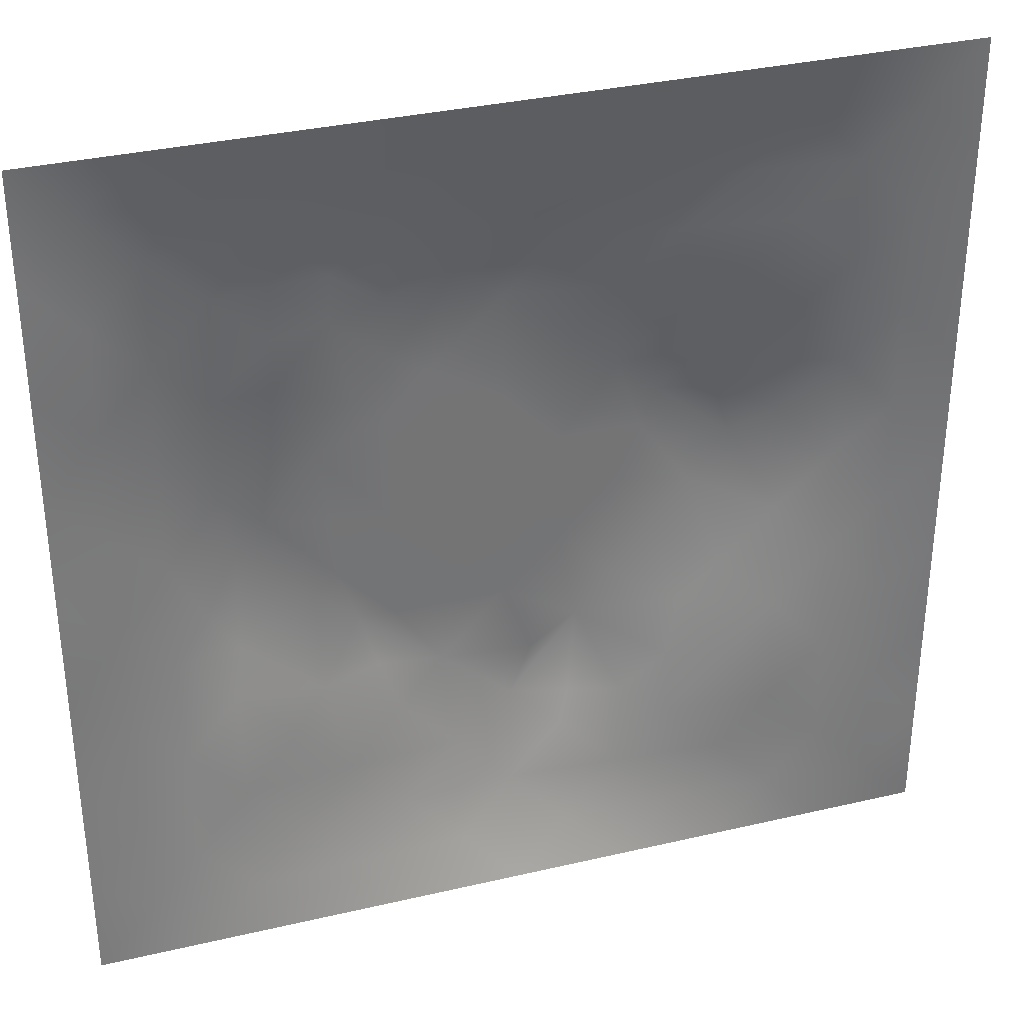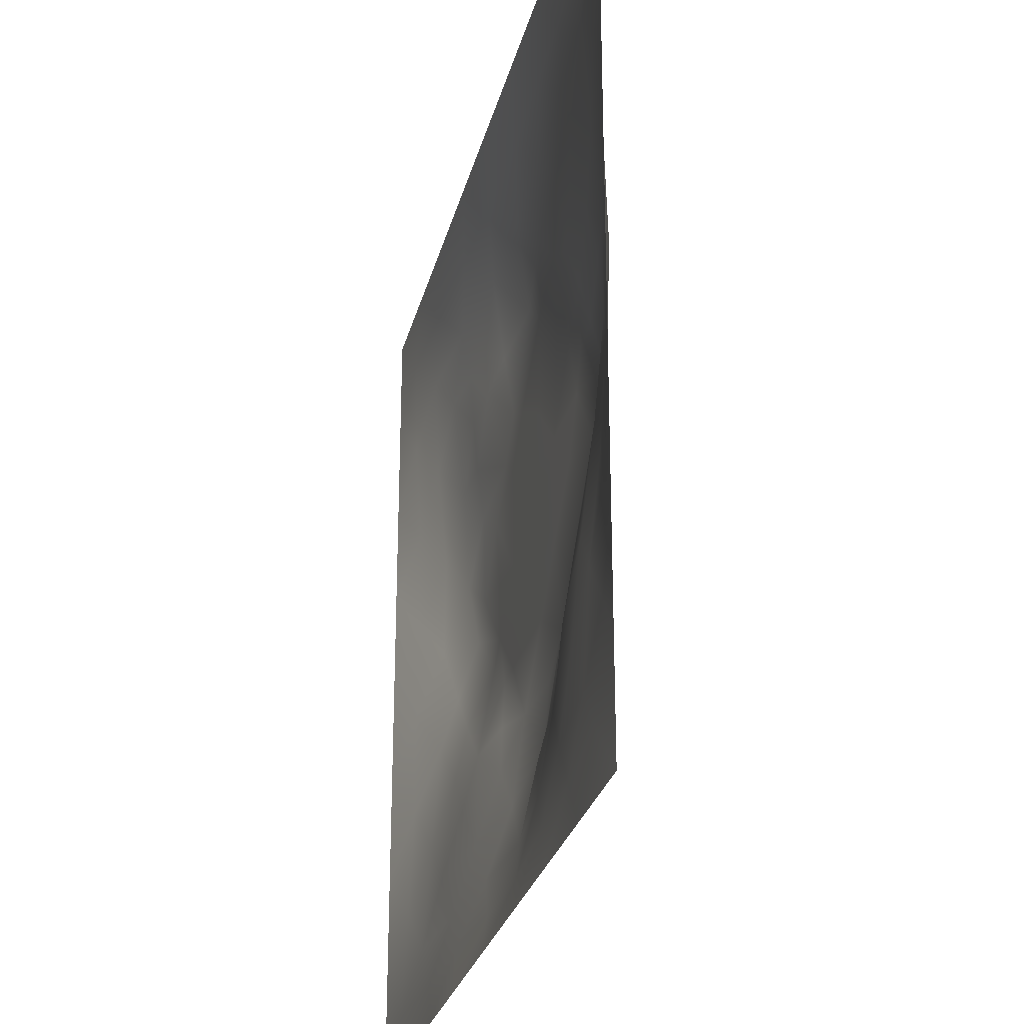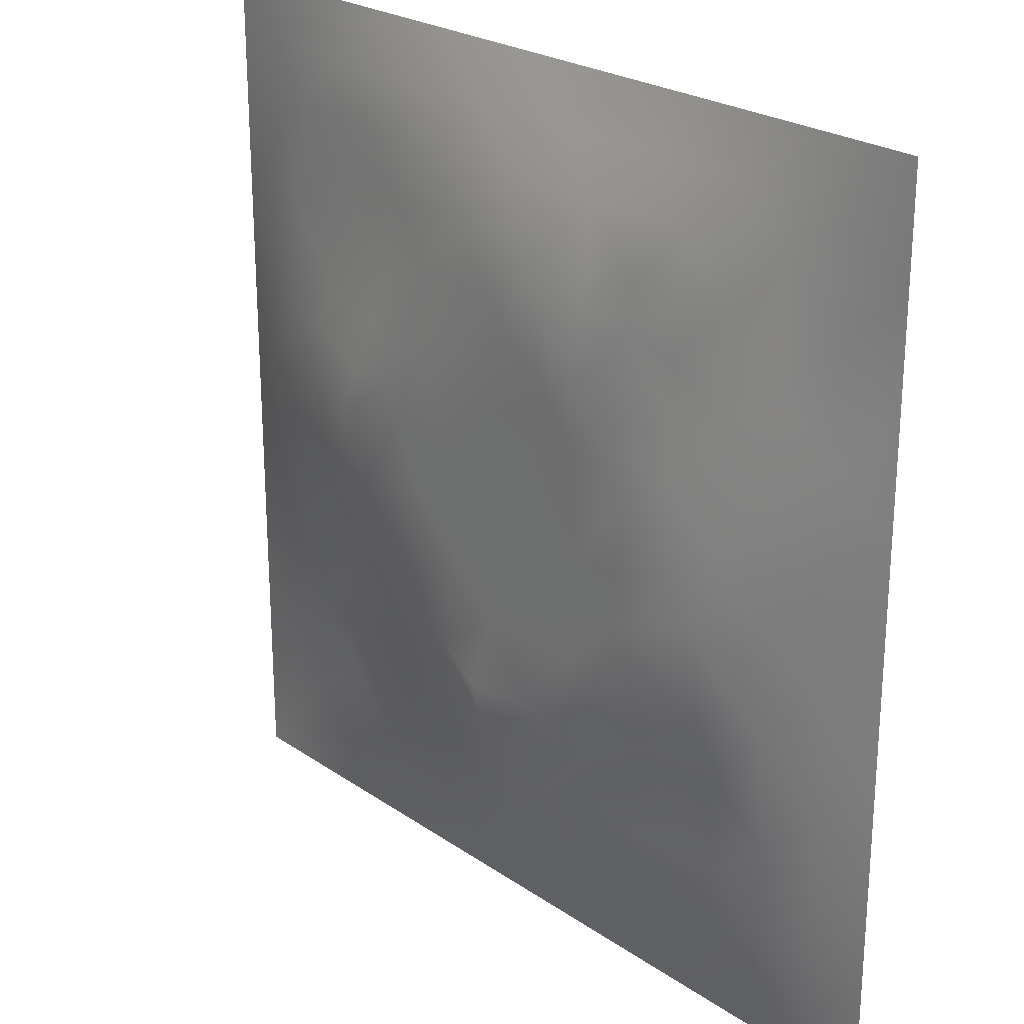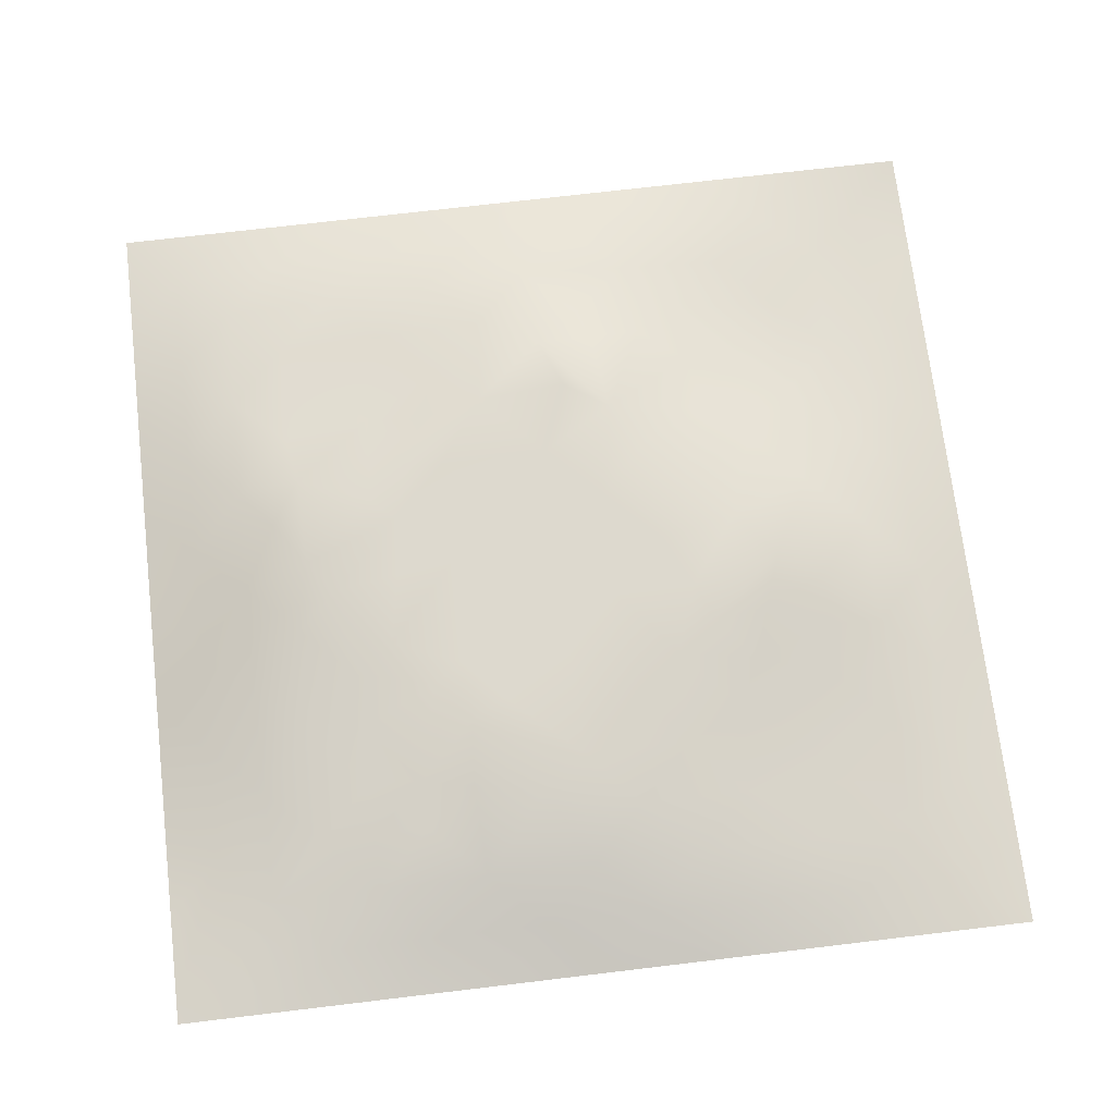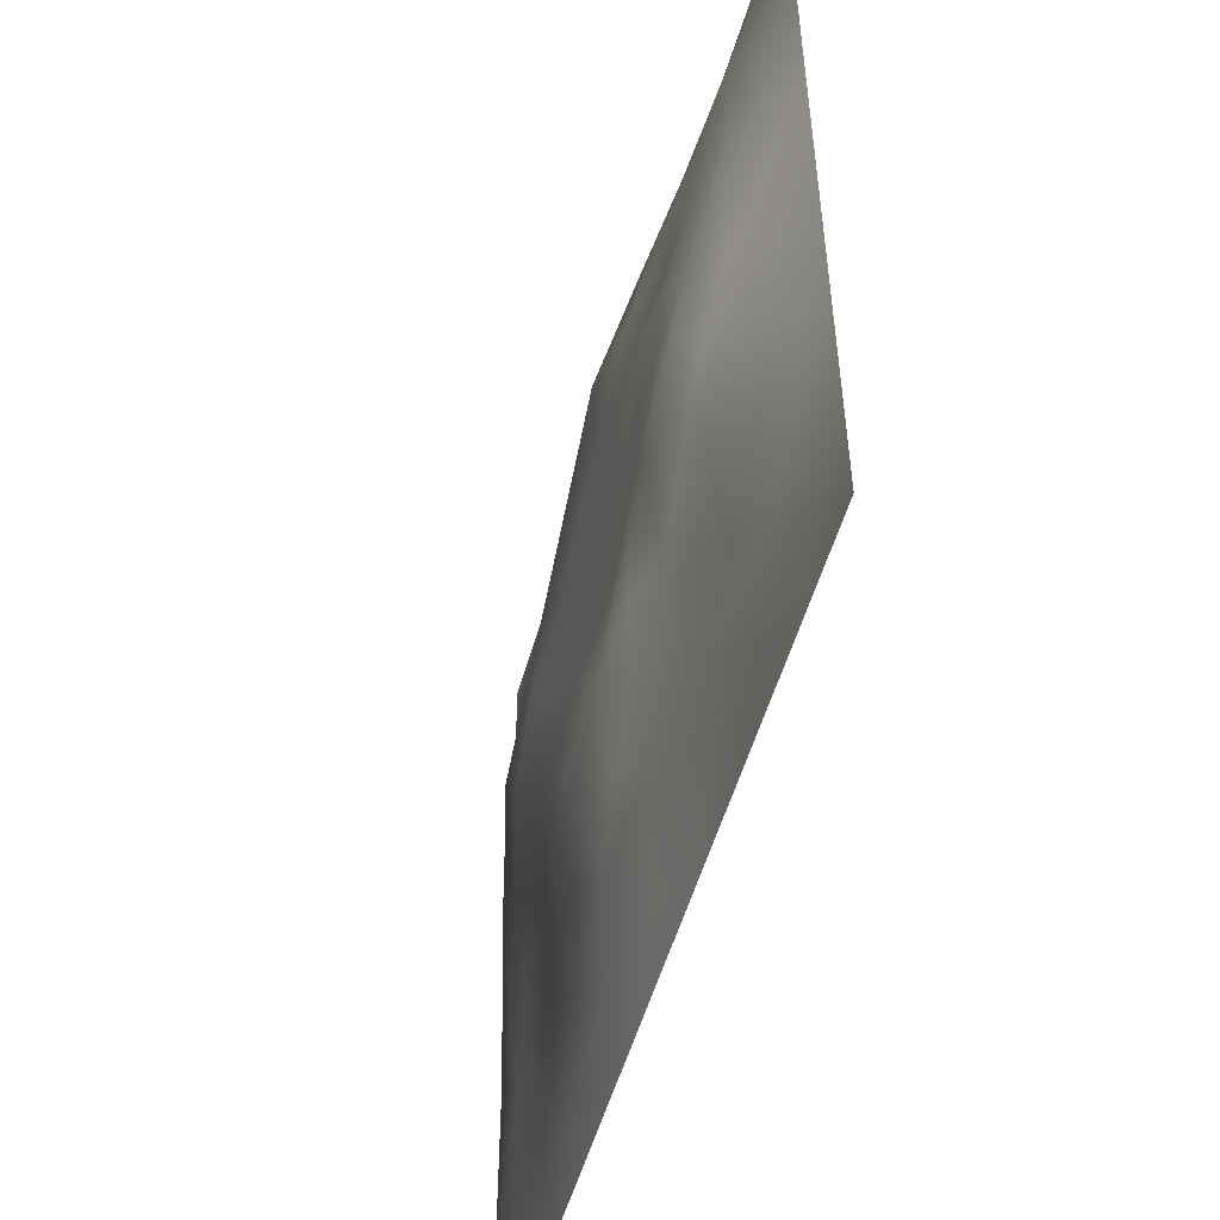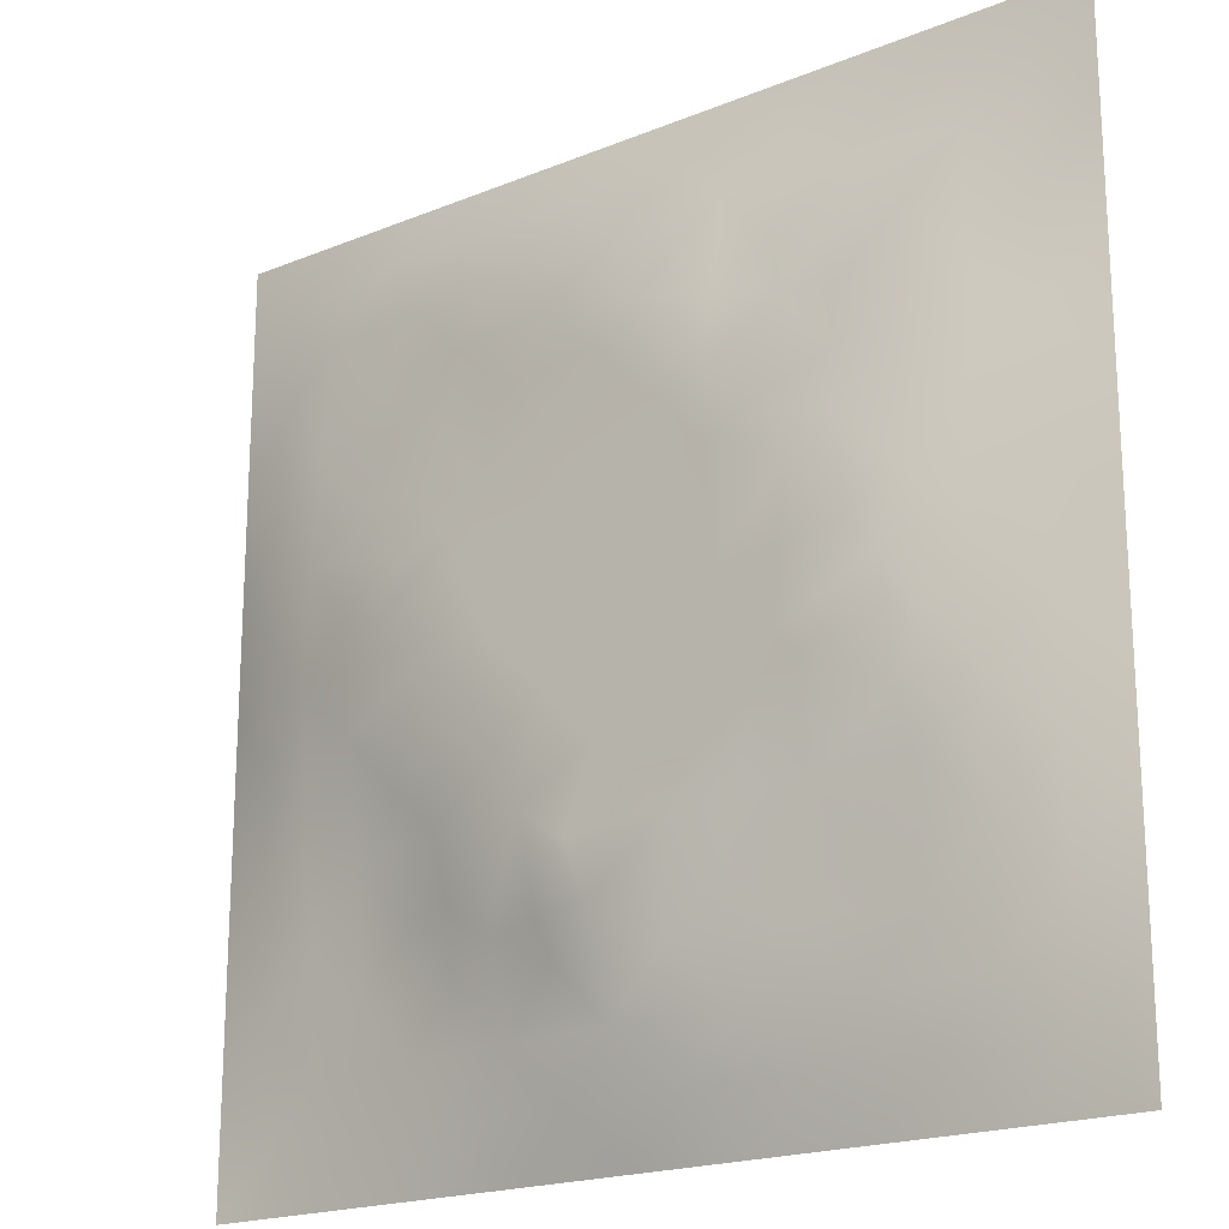
<metadata>
{"format":"obj","ext":"obj","renderer":"f3d","projection":"perspective","resolution":1024,"background":"white","views":[{"elev":34.1,"azim":162.4,"up":"+Y"},{"elev":-27.8,"azim":-103.5,"up":"+Y"},{"elev":24.2,"azim":48.3,"up":"+Y"},{"elev":71.8,"azim":173.2,"up":"+Z"},{"elev":-53.3,"azim":74.2,"up":"+Y"},{"elev":-19.6,"azim":37.2,"up":"+Y"}]}
</metadata>
<code>
v -0 0 -0
v 1 0 -0
v -0 1 0
v 1 1 0
v 0.5006 0.5002 0.06353
v -0 0.5 0
v 0.5 1 0
v 1 0.5 0
v 0.5 -0 0
v 0.2495 0.7508 0.03433
v 0.752 0.752 0.04451
v 0.2513 0.2507 0.02148
v 0.7511 0.2496 0.03472
v 0.75 0 0
v 0.25 0 0
v 1 0.75 0
v 1 0.25 0
v 0.25 1 0
v 0.75 1 0
v 0 0.25 0
v 0 0.75 -0
v 0.3656 0.2187 0.04147
v 0.6301 0.7743 0.05378
v 0.4996 0.7516 0.06372
v 0.3746 0.3725 0.06369
v 0.8781 0.3747 0.03585
v 0.6256 0.1224 0.03326
v 0.627 0.3736 0.06353
v 0.8757 0.1244 0.01684
v 0.3755 0.1233 0.02772
v 0.1254 0.1253 0.007171
v 0.7526 0.6891 0.04954
v 0.8788 0.6258 0.03886
v 0.627 0.6269 0.06353
v 0.8764 0.8764 0.02227
v 0.3748 0.8777 0.0334
v 0.2596 0.6006 0.05706
v 0.1247 0.8754 0.01406
v 0.1227 0.6254 0.03198
v 0.6258 0.879 0.03905
v 0.1239 0.3751 0.02657
v 0.2505 0.1248 0.01668
v 0.8767 0.7509 0.0271
v 0.8767 0.2496 0.02548
v 0.2497 0.8762 0.0235
v 0.751 0.8771 0.02889
v 0.1253 0.2504 0.01407
v 0.124 0.7504 0.02242
v 0.304 0.7148 0.04405
v 0.6941 0.5081 0.06361
v 0.7535 0.6265 0.05817
v 0.8782 0.5001 0.03807
v 0.3718 0.6466 0.06369
v 0.3749 0.7519 0.04813
v 0 0.375 0
v 0.5003 0.8784 0.03803
v 0.5005 0.6269 0.06353
v 0.2494 0.3752 0.04162
v 0.1225 0.5002 0.03383
v 0.3738 0.5001 0.06353
v 0.6259 0.2481 0.04954
v 0.5003 0.1211 0.03949
v 0.5005 0.3734 0.06353
v 0 0.625 0
v 0 0.875 0
v 0 0.125 0
v 0.625 1 0
v 0.875 1 0
v 0.125 1 0
v 0.375 1 0
v 1 0.375 0
v 1 0.125 0
v 1 0.875 0
v 1 0.625 0
v 0.375 0 0
v 0.125 0 0
v 0.875 0 0
v 0.625 0 0
v 0.7506 0.1239 0.02381
v 0.6273 0.5002 0.06353
v 0.3429 0.5631 0.06361
v 0.06208 0.3127 0.01174
v 0.1862 0.438 0.0384
v 0.1878 0.3132 0.02364
v 0.06115 0.4376 0.01713
v 0.6878 0.9387 0.01599
v 0.6888 0.8156 0.04477
v 0.5627 0.939 0.01825
v 0.06111 0.6877 0.01641
v 0.1862 0.6879 0.03435
v 0.0602 0.5626 0.02061
v 0.1874 0.9382 0.01152
v 0.1875 0.8128 0.0187
v 0.06253 0.9375 0.002814
v 0.4372 0.5634 0.06353
v 0.8385 0.4233 0.04732
v 0.4375 0.8159 0.0484
v 0.3122 0.8142 0.03619
v 0.4376 0.9398 0.02072
v 0.9377 0.8129 0.01011
v 0.8141 0.8143 0.03284
v 0.9379 0.9379 0.007309
v 0.7096 0.5936 0.06368
v 0.5638 0.5636 0.06353
v 0.4217 0.6875 0.06368
v 0.817 0.5633 0.05501
v 0.8159 0.6892 0.04737
v 0.9392 0.5627 0.01934
v 0.3114 0.2608 0.03711
v 0.5733 0.2954 0.06368
v 0.4373 0.4368 0.06353
v 0.1876 0.06234 0.008445
v 0.0627 0.0627 -0.000159
v 0.1884 0.188 0.01215
v 0.3127 0.0616 0.01384
v 0.3133 0.187 0.0275
v 0.4376 0.05999 0.02102
v 0.8128 0.06186 0.01177
v 0.9376 0.0624 0.004461
v 0.3324 0.4239 0.06368
v 0.5638 0.4369 0.06353
v 0.2848 0.4819 0.06368
v 0.5629 0.1845 0.04711
v 0.6883 0.186 0.03683
v 0.5627 0.06018 0.02072
v 0.939 0.3124 0.0168
v 0.8149 0.3119 0.03975
v 0.9383 0.4376 0.01614
v 0.3124 0.939 0.01672
v 0.1849 0.6258 0.04453
v 0.8134 0.187 0.0249
v 0.8044 0.3715 0.05164
v 0.6877 0.06184 0.01335
v 0.6906 0.437 0.06353
v 0.9383 0.1873 0.01196
v 0.4382 0.1851 0.04331
v 0.06243 0.1876 0.008595
v 0.7687 0.5217 0.06368
v 0.9393 0.6879 0.01842
v 0.6682 0.3734 0.06368
v 0.06208 0.8127 0.0102
v 0.813 0.9383 0.01253
v 0.1842 0.5631 0.04971
v 0.4268 0.2239 0.05165
v 0.7164 0.4129 0.06369
v 0.4924 0.2286 0.06369
v 0.2386 0.5376 0.06369
v 0.8014 0.4824 0.06369
v 0.5476 0.7914 0.06369
v 0.664 0.6492 0.06368
v 0.4674 0.2884 0.06368
v 0.2969 0.3319 0.04308
v 0.3244 0.6078 0.06369
v 0.7148 0.3004 0.04386
v 0.7517 0.815 0.04004
v 0.5825 0.6751 0.06361
v 0.2801 0.6579 0.05119
v 0.6902 0.7601 0.04793
v 0.4147 0.3236 0.06369
v 0.6241 0.6979 0.06369
v 0.648 0.3095 0.05606
f 1 113 66
f 31 137 113
f 132 127 26
f 112 31 113
f 135 44 29
f 106 52 33
f 24 57 156
f 84 41 47
f 137 66 113
f 75 115 15
f 12 152 84
f 61 110 123
f 25 120 152
f 76 113 1
f 76 112 113
f 15 112 76
f 115 112 15
f 30 115 117
f 108 33 52
f 75 117 115
f 115 30 42
f 145 140 154
f 51 150 103
f 136 22 30
f 90 10 48
f 54 98 49
f 42 112 115
f 58 84 152
f 13 154 124
f 60 120 111
f 136 62 146
f 159 63 111
f 101 43 35
f 104 80 34
f 10 49 98
f 24 156 149
f 49 53 54
f 117 62 30
f 95 57 105
f 131 29 44
f 77 2 119
f 77 119 118
f 71 128 126
f 58 152 120
f 63 28 121
f 119 29 118
f 57 24 105
f 125 27 62
f 135 72 17
f 136 30 62
f 138 148 106
f 60 122 120
f 153 53 157
f 11 32 107
f 12 114 116
f 150 160 34
f 32 158 150
f 110 146 123
f 63 151 110
f 44 127 131
f 82 47 41
f 45 98 36
f 82 137 47
f 61 124 154
f 26 126 128
f 62 117 125
f 20 137 82
f 38 92 94
f 20 66 137
f 55 20 82
f 69 94 92
f 159 151 63
f 8 108 128
f 141 48 38
f 50 80 134
f 65 141 94
f 114 31 42
f 38 94 141
f 92 18 69
f 24 149 97
f 151 159 146
f 46 35 142
f 29 119 135
f 40 149 23
f 158 23 160
f 35 46 101
f 129 45 36
f 27 124 123
f 85 41 59
f 78 125 9
f 70 129 99
f 83 59 41
f 129 70 18
f 36 99 129
f 93 38 48
f 38 45 92
f 52 128 108
f 65 94 3
f 72 135 119
f 94 69 3
f 39 90 48
f 21 141 65
f 18 92 129
f 6 91 64
f 153 81 53
f 93 45 38
f 89 39 48
f 13 124 131
f 45 129 92
f 9 125 117
f 64 89 21
f 55 82 85
f 6 85 91
f 59 91 85
f 41 85 82
f 6 55 85
f 59 83 143
f 59 39 91
f 109 22 159
f 143 39 59
f 118 29 79
f 23 149 160
f 134 148 138
f 58 83 84
f 119 2 72
f 49 157 53
f 11 158 32
f 144 146 159
f 10 98 93
f 21 89 141
f 97 54 24
f 51 32 150
f 79 133 118
f 118 133 14
f 79 131 124
f 100 35 43
f 149 40 56
f 48 141 89
f 78 133 125
f 62 27 123
f 147 37 143
f 148 96 52
f 60 95 81
f 156 34 160
f 5 95 111
f 148 145 132
f 130 143 37
f 157 37 153
f 27 125 133
f 121 5 111
f 160 150 158
f 122 58 120
f 17 126 135
f 41 84 83
f 123 146 62
f 60 111 95
f 28 134 80
f 104 95 5
f 28 140 134
f 26 128 96
f 57 95 104
f 138 50 134
f 127 44 26
f 126 26 44
f 45 93 98
f 110 28 63
f 11 107 101
f 9 117 75
f 96 148 132
f 54 97 98
f 130 90 39
f 114 42 116
f 99 36 56
f 80 104 5
f 95 53 81
f 126 17 71
f 109 12 116
f 25 159 111
f 52 96 128
f 103 150 34
f 36 98 97
f 37 157 130
f 105 53 95
f 58 122 83
f 26 96 132
f 50 138 103
f 120 25 111
f 12 109 152
f 14 133 78
f 13 131 127
f 107 106 33
f 44 135 126
f 43 101 107
f 34 156 104
f 57 104 156
f 121 80 5
f 63 121 111
f 121 28 80
f 77 118 14
f 10 93 48
f 103 34 80
f 131 79 29
f 140 145 134
f 49 10 157
f 124 27 79
f 139 33 108
f 107 33 43
f 133 79 27
f 145 148 134
f 139 43 33
f 11 155 158
f 80 50 103
f 140 28 110
f 51 106 107
f 127 132 154
f 97 56 36
f 86 46 142
f 112 42 31
f 40 46 86
f 74 139 108
f 100 43 139
f 137 31 47
f 114 47 31
f 88 40 86
f 16 100 139
f 102 35 100
f 68 142 102
f 88 99 56
f 142 35 102
f 53 105 54
f 147 122 81
f 19 86 142
f 88 56 40
f 144 22 136
f 105 24 54
f 106 51 138
f 87 46 40
f 81 153 147
f 87 155 46
f 110 151 146
f 60 81 122
f 64 91 89
f 87 40 23
f 67 88 86
f 7 99 88
f 7 70 99
f 67 7 88
f 19 67 86
f 68 19 142
f 73 102 100
f 4 68 102
f 73 4 102
f 16 73 100
f 74 16 139
f 8 74 108
f 39 89 91
f 116 22 109
f 116 42 30
f 22 144 159
f 61 123 124
f 106 148 52
f 23 158 87
f 128 71 8
f 90 130 157
f 32 51 107
f 146 144 136
f 37 147 153
f 103 138 51
f 25 152 159
f 155 101 46
f 154 132 145
f 84 114 12
f 101 155 11
f 114 84 47
f 97 149 56
f 154 13 127
f 90 157 10
f 143 130 39
f 140 161 154
f 109 159 152
f 116 30 22
f 87 158 155
f 161 61 154
f 160 149 156
f 61 161 110
f 161 140 110
f 147 143 83
f 147 83 122

</code>
